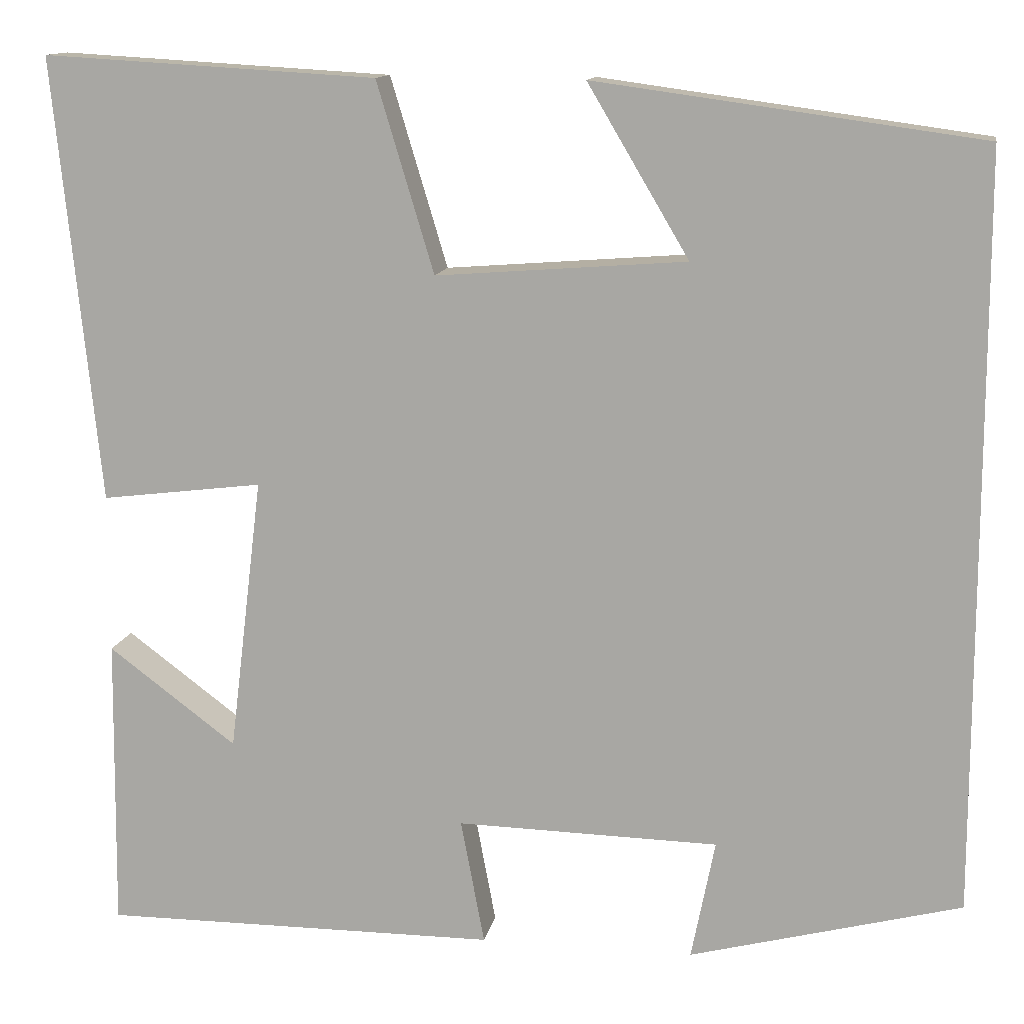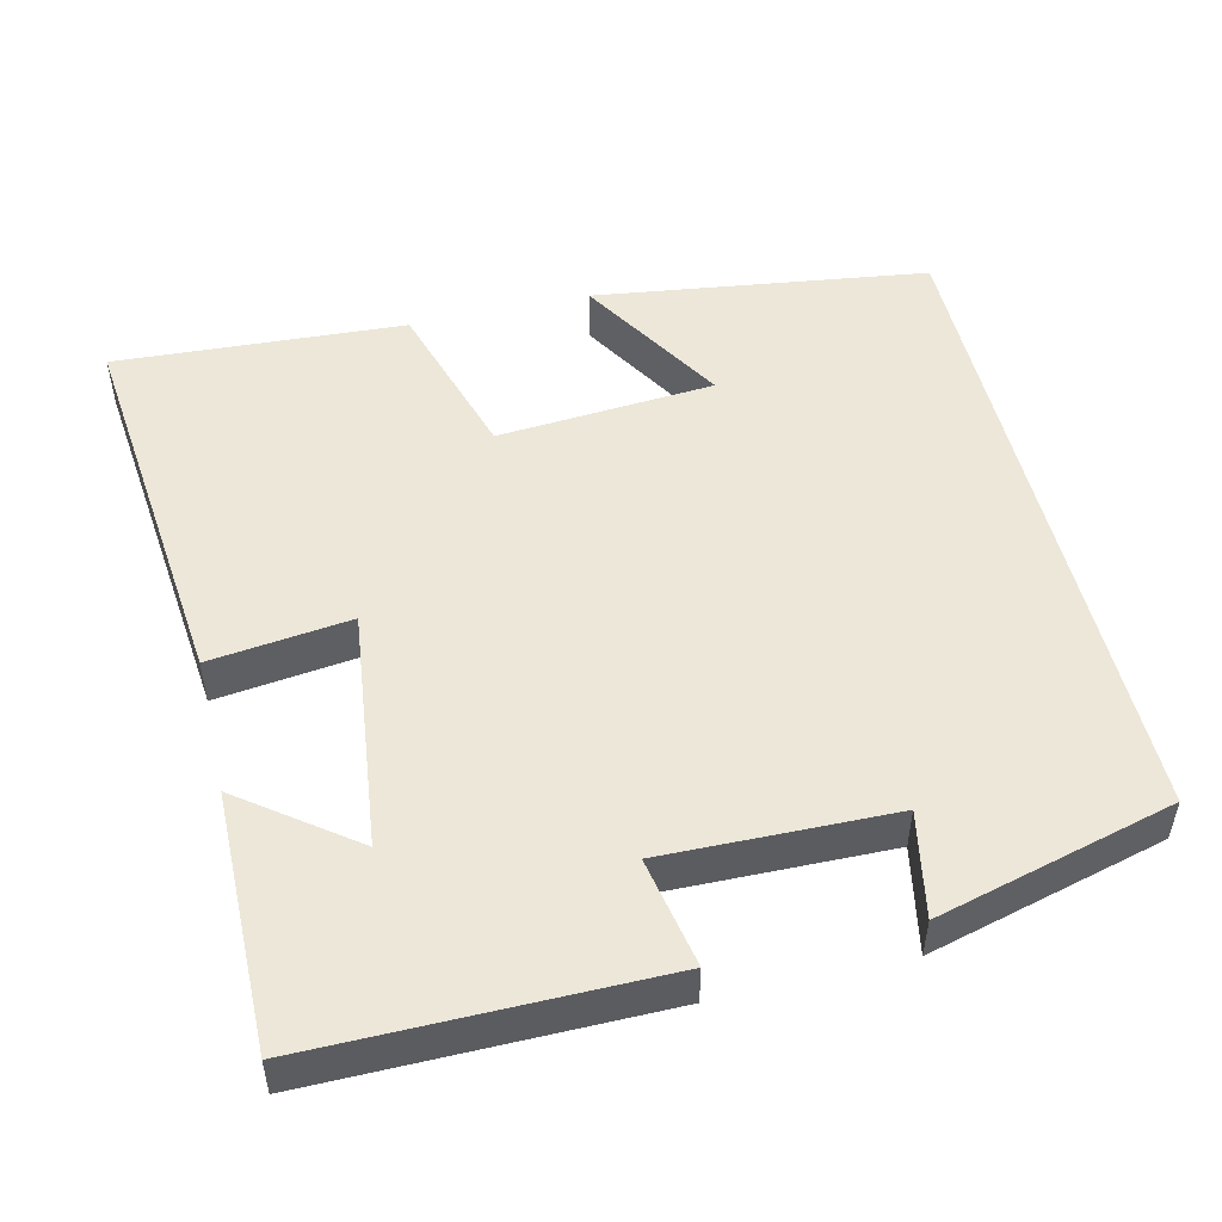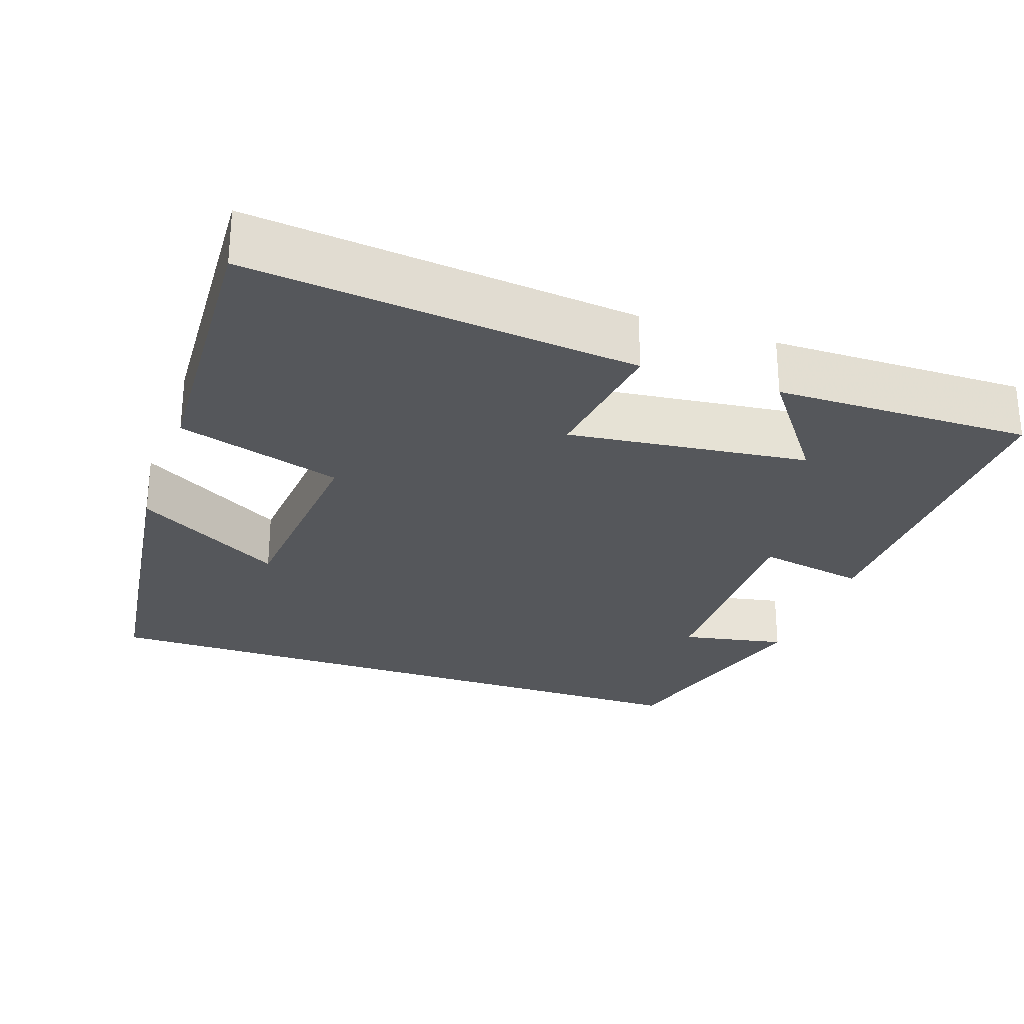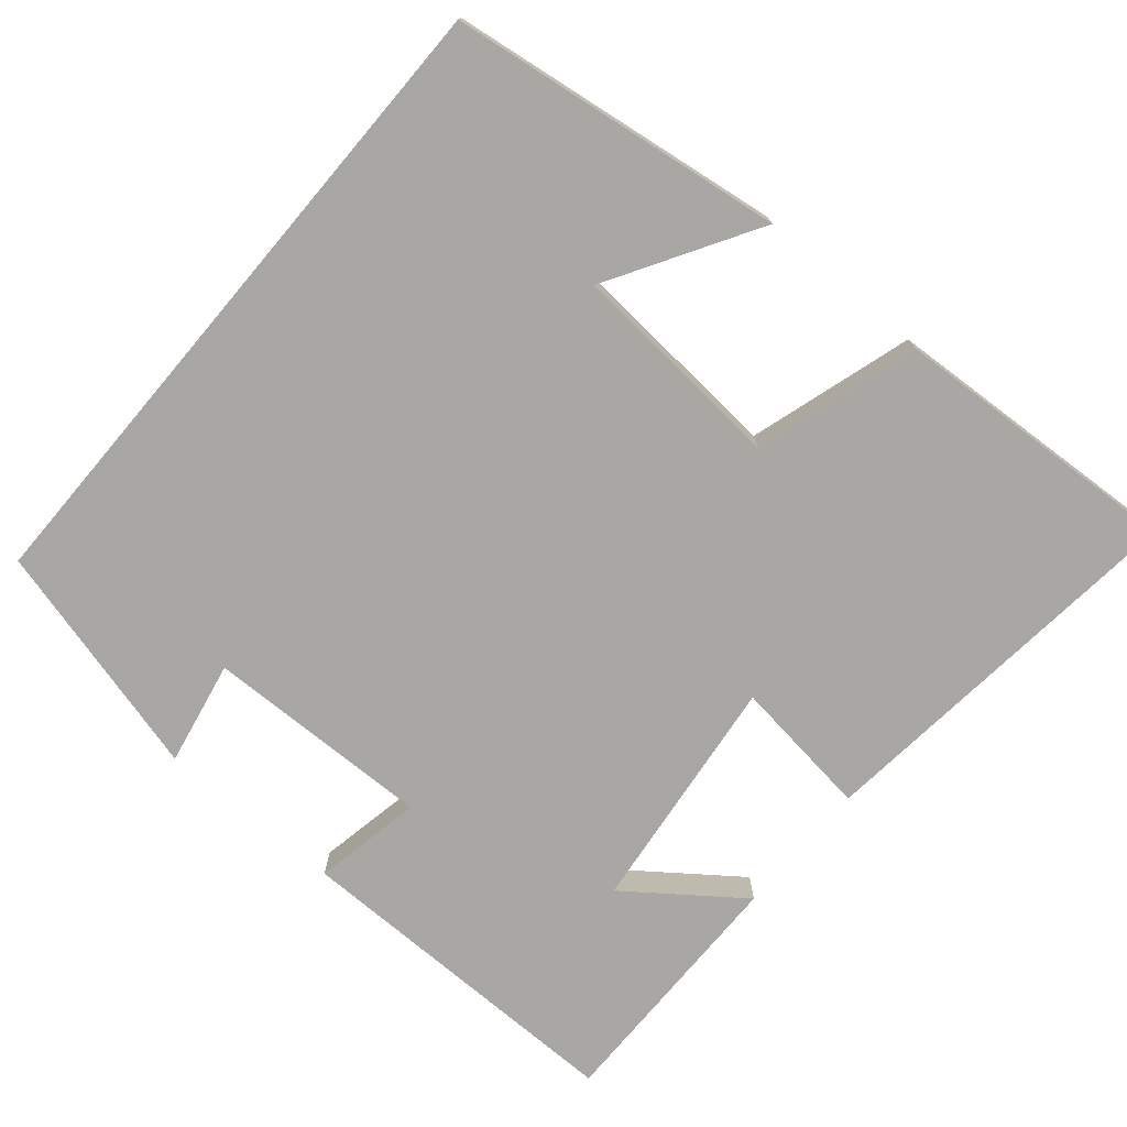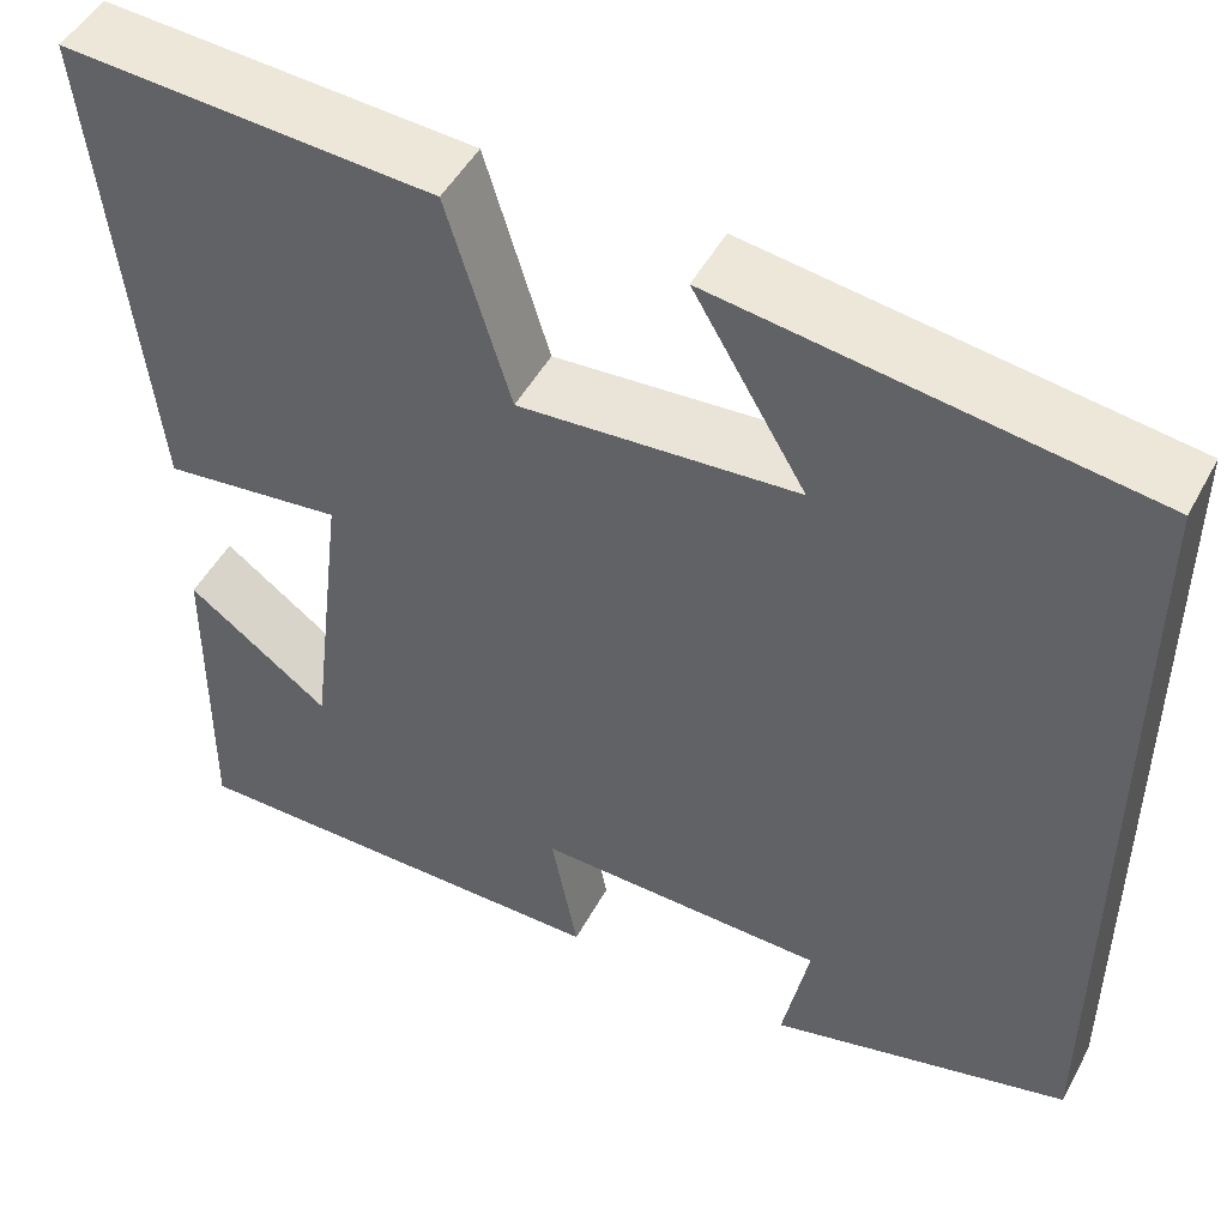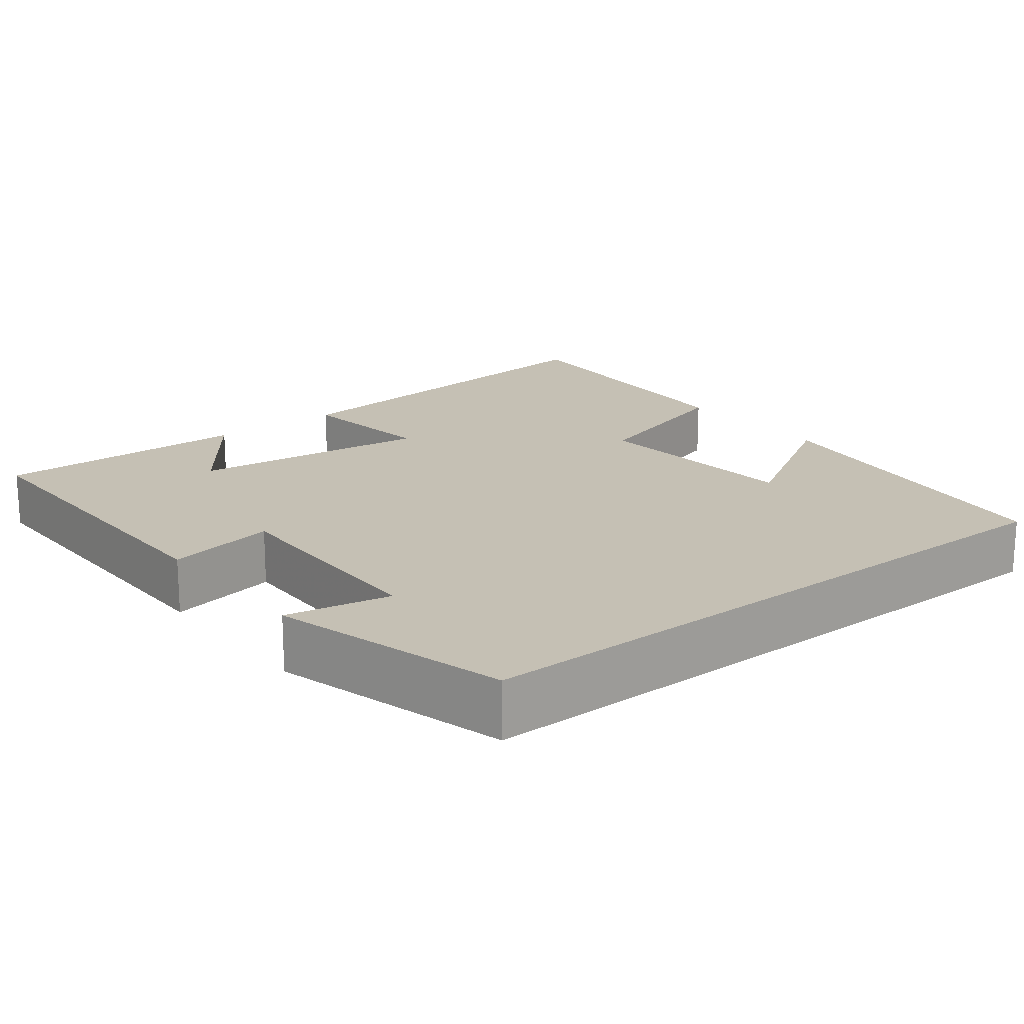
<metadata>
{"format":"obj","ext":"obj","renderer":"f3d","projection":"perspective","resolution":1024,"background":"white","views":[{"elev":12.8,"azim":-169.5,"up":"+Z"},{"elev":50.2,"azim":166.6,"up":"+Y"},{"elev":-27.0,"azim":70.7,"up":"+Y"},{"elev":-74.6,"azim":-40.3,"up":"+Y"},{"elev":48.9,"azim":-152.6,"up":"+Z"},{"elev":18.3,"azim":-128.3,"up":"+Y"}]}
</metadata>
<code>
v 0.552 0.07 0.522
v 0.5 0.07 0.015
v 0.316 0.07 0.038
v 0.354 0.07 -0.276
v 0.5 0.07 -0.167
v 0.504 0.07 -0.502
v 0.053 0.07 -0.5
v 0.08 0.07 -0.357
v -0.218 0.07 -0.363
v -0.191 0.07 -0.5
v -0.5 0.07 -0.419
v -0.5 0.07 0.44
v -0.062 0.07 0.5
v -0.177 0.07 0.306
v 0.107 0.07 0.284
v 0.172 0.07 0.5
v 0.552 0 0.522
v 0.5 0 0.015
v 0.316 0 0.038
v 0.354 0 -0.276
v 0.5 0 -0.167
v 0.504 0 -0.502
v 0.053 0 -0.5
v 0.08 0 -0.357
v -0.218 0 -0.363
v -0.191 0 -0.5
v -0.5 0 -0.419
v -0.5 0 0.44
v -0.062 0 0.5
v -0.177 0 0.306
v 0.107 0 0.284
v 0.172 0 0.5
f 15 16 1 2
f 14 15 2 3
f 12 13 14
f 12 14 3 4
f 9 10 11 12
f 8 9 12 4
f 7 8 4
f 6 7 4
f 4 5 6
f 18 17 32 31
f 19 18 31 30
f 30 29 28
f 20 19 30 28
f 28 27 26 25
f 20 28 25 24
f 20 24 23
f 20 23 22
f 22 21 20
f 1 17 18 2
f 2 18 19 3
f 3 19 20 4
f 4 20 21 5
f 5 21 22 6
f 6 22 23 7
f 7 23 24 8
f 8 24 25 9
f 9 25 26 10
f 10 26 27 11
f 11 27 28 12
f 12 28 29 13
f 13 29 30 14
f 14 30 31 15
f 15 31 32 16
f 16 32 17 1

</code>
